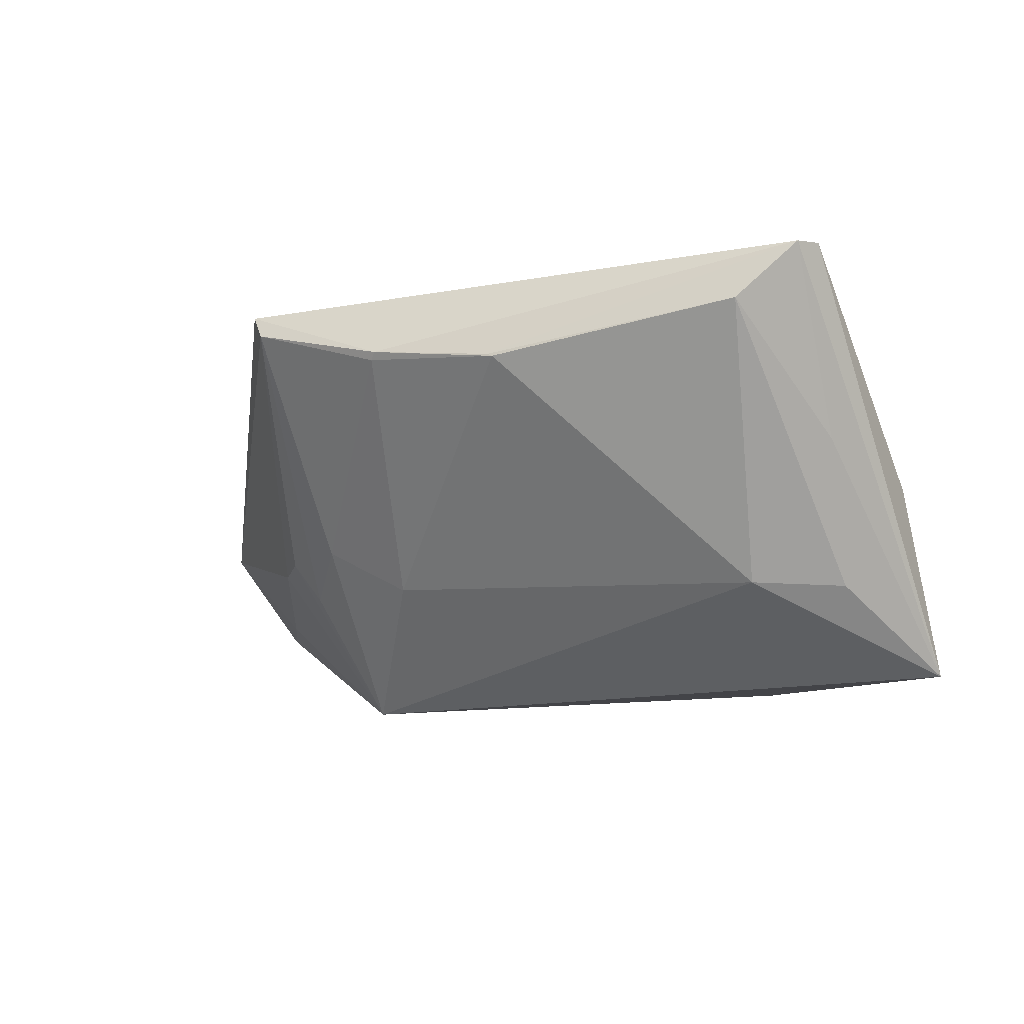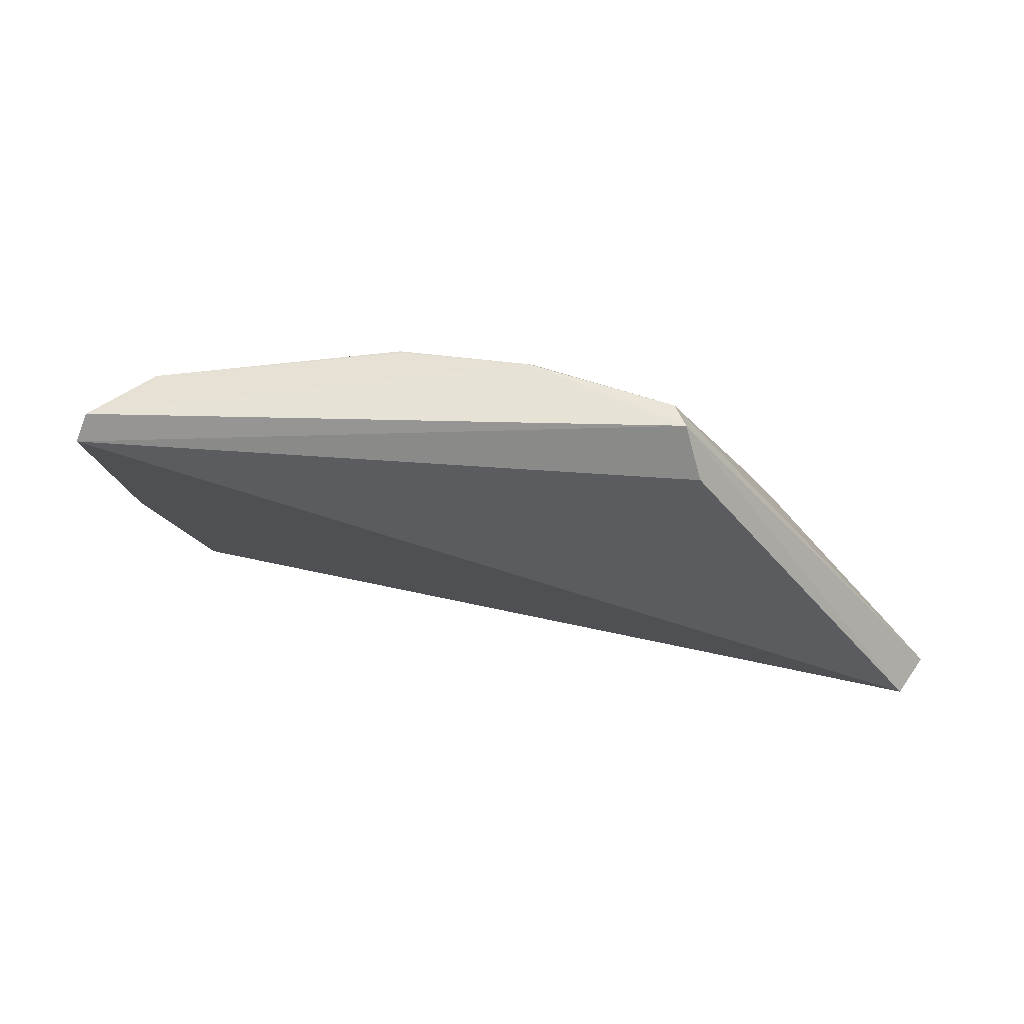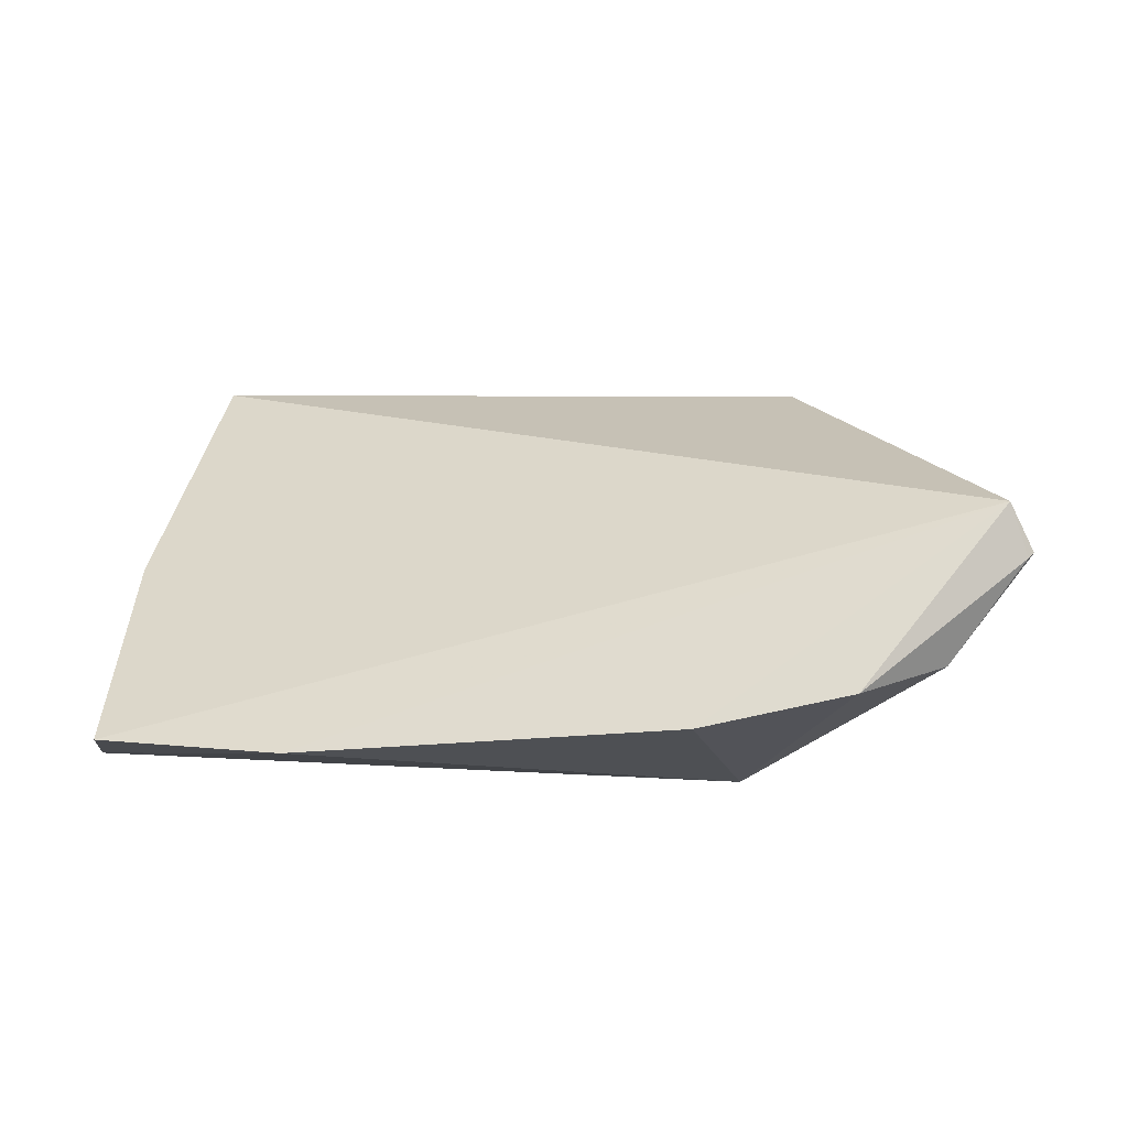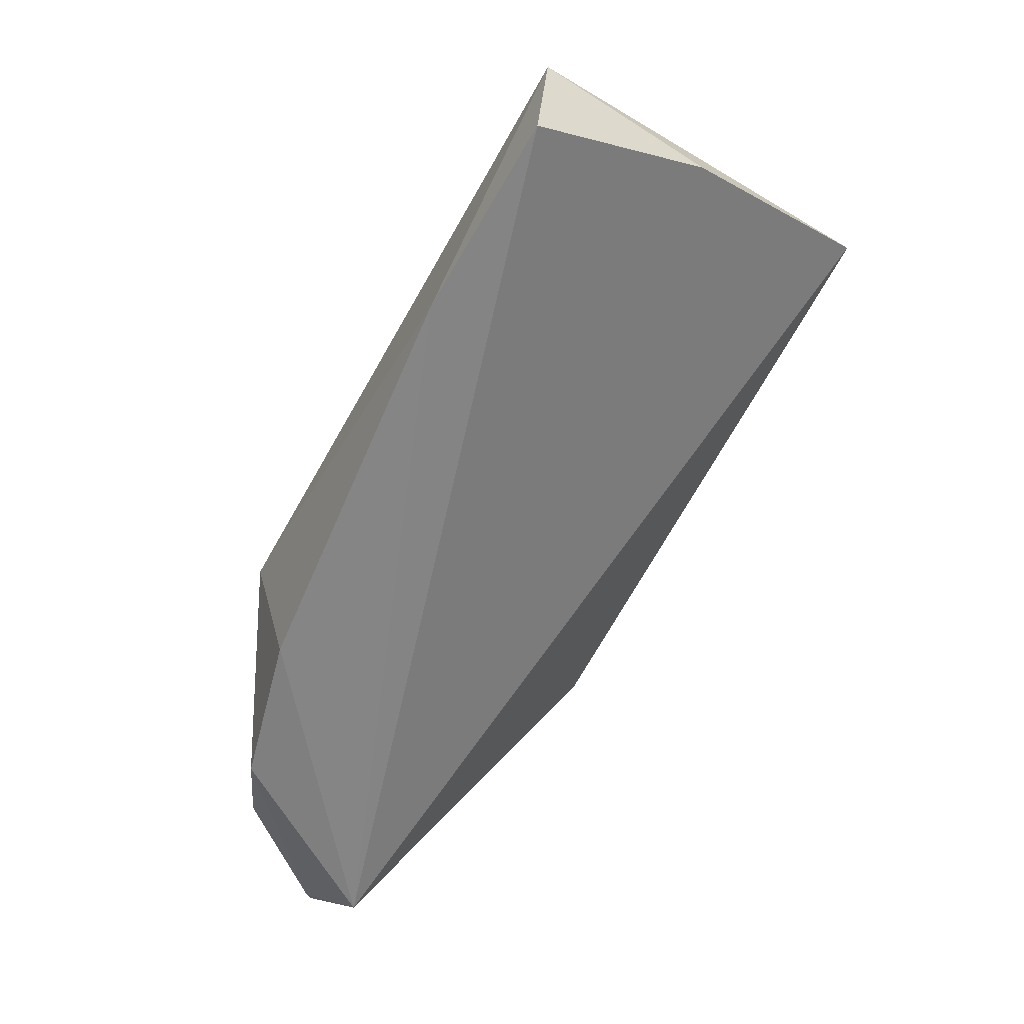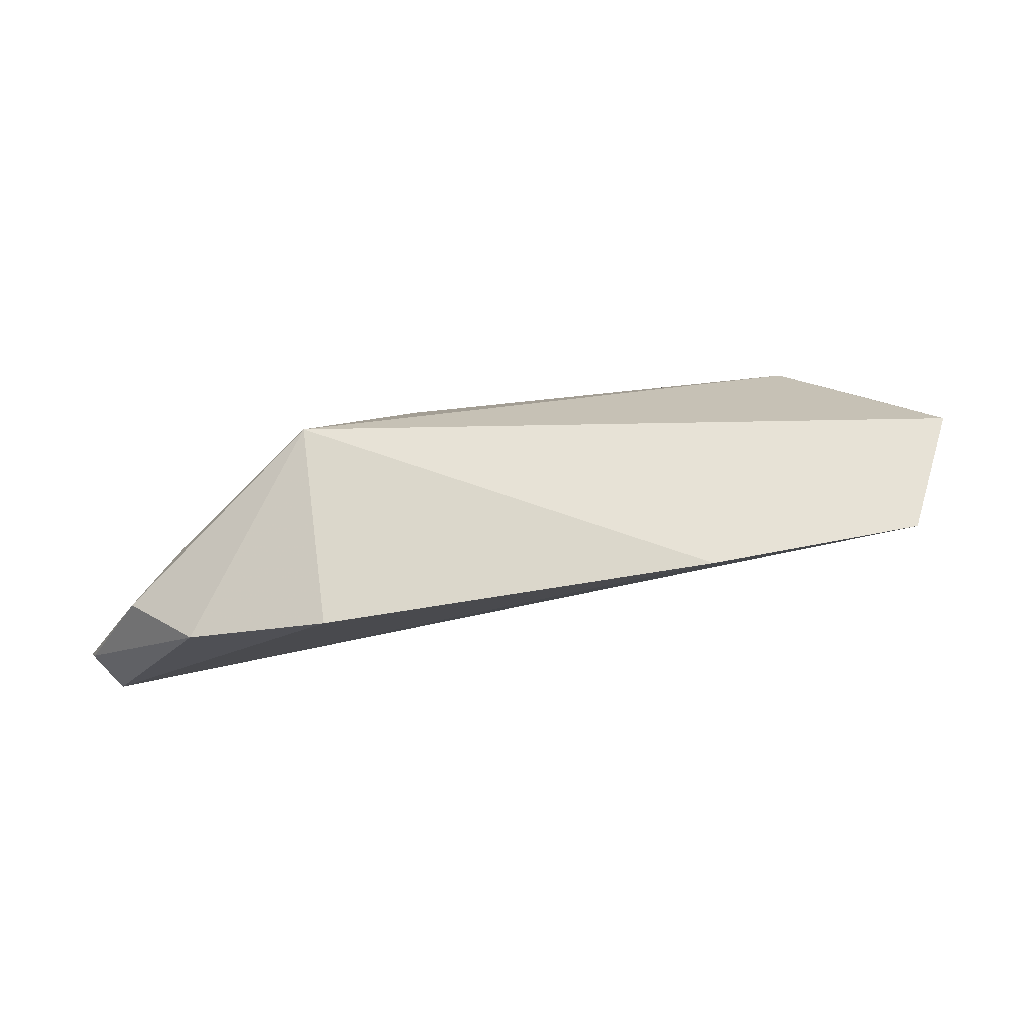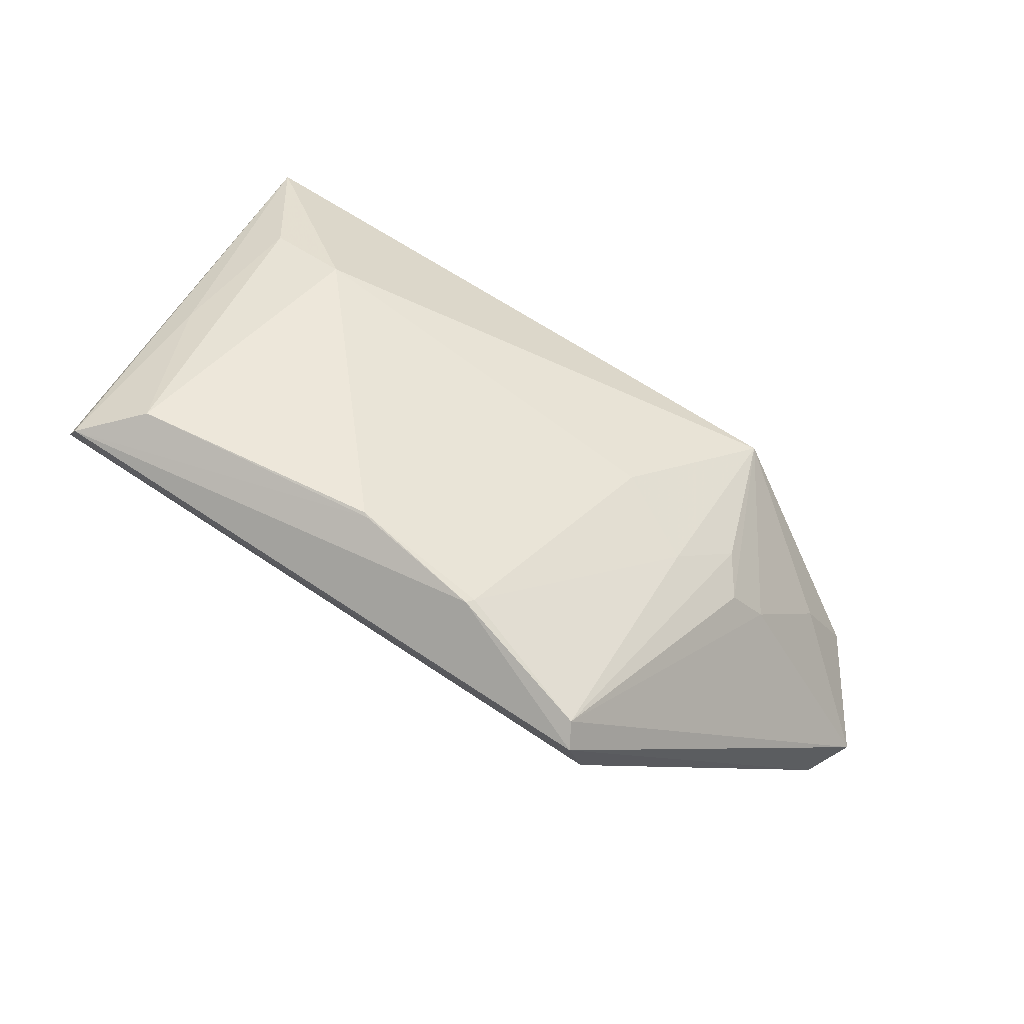
<metadata>
{"format":"obj","ext":"obj","renderer":"f3d","projection":"perspective","resolution":1024,"background":"white","views":[{"elev":-7.7,"azim":25.8,"up":"+Y"},{"elev":26.8,"azim":-169.1,"up":"+Z"},{"elev":-7.9,"azim":-170.3,"up":"+Y"},{"elev":-69.0,"azim":63.4,"up":"+Z"},{"elev":-34.3,"azim":9.5,"up":"+Z"},{"elev":78.3,"azim":-144.9,"up":"+Z"}]}
</metadata>
<code>
v 0.02846 0.0163 0.09935
v 0.04008 -0.0173 0.07346
v 0.03488 0.02185 0.09434
v -0.04509 0.00308 0.06414
v -0.02041 -0.0203 0.0774
v 0.03646 -0.0167 0.06222
v -0.02315 0.01949 0.09989
v 0.0338 0.02151 0.09718
v 0.02549 -0.008591 0.08717
v 0.03777 0.0007787 0.07714
v -0.01824 -0.0166 0.0575
v 0.01807 -0.01824 0.05922
v -0.02467 0.01959 0.0946
v -0.04705 -0.001219 0.06576
v 0.03423 0.004364 0.08918
v -0.007551 0.01402 0.1025
v -0.02767 -0.004265 0.08425
v -0.03943 -0.01102 0.06499
v -0.03209 -0.0137 0.05903
v 0.0335 -0.008918 0.08315
v 0.004652 0.01273 0.1022
v -0.03537 -0.01005 0.07157
v -0.02177 0.01731 0.1009
v -0.04654 -0.001746 0.06525
v 0.005121 0.01249 0.1022
v -0.0309 -0.005064 0.08063
v -0.02489 -0.008066 0.08353
v -0.0207 -0.003674 0.08818
v -0.0123 -0.00786 0.08772
v -0.008055 0.01332 0.1021
f 8 2 3
f 8 3 7
f 9 5 2
f 10 3 2
f 10 2 6
f 10 6 4
f 10 4 3
f 12 6 2
f 12 2 5
f 12 5 11
f 12 11 4
f 12 4 6
f 13 7 3
f 13 3 4
f 13 4 7
f 14 7 4
f 15 8 1
f 15 2 8
f 16 8 7
f 19 4 11
f 19 11 5
f 19 5 18
f 20 9 2
f 20 2 15
f 20 15 1
f 20 1 9
f 21 1 8
f 21 8 16
f 22 18 5
f 22 14 18
f 23 7 14
f 23 16 7
f 24 14 4
f 24 4 19
f 24 19 18
f 24 18 14
f 25 9 1
f 25 1 21
f 25 21 16
f 26 14 22
f 26 23 14
f 26 17 23
f 26 22 5
f 26 5 17
f 27 23 17
f 27 17 5
f 28 27 5
f 28 23 27
f 29 5 9
f 29 9 25
f 29 28 5
f 30 16 23
f 30 23 28
f 30 28 29
f 30 29 25
f 30 25 16

</code>
